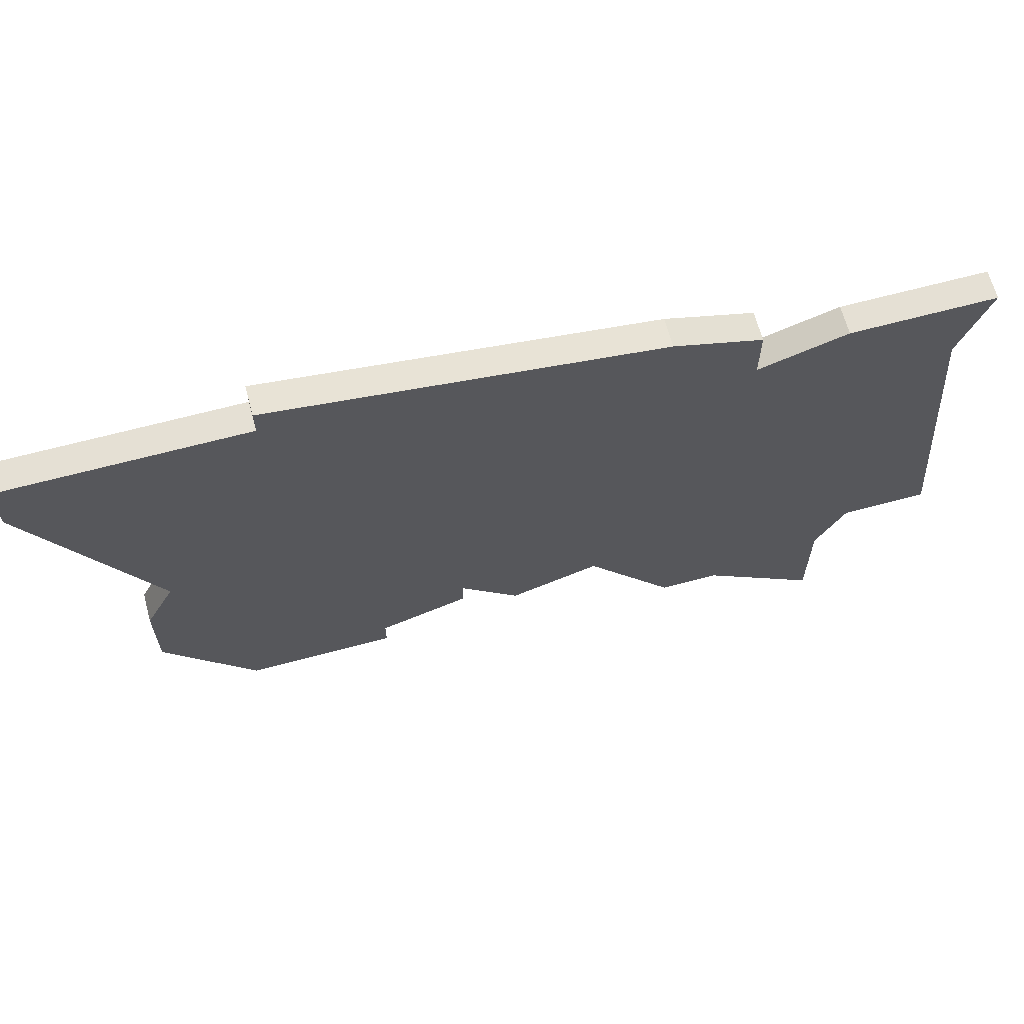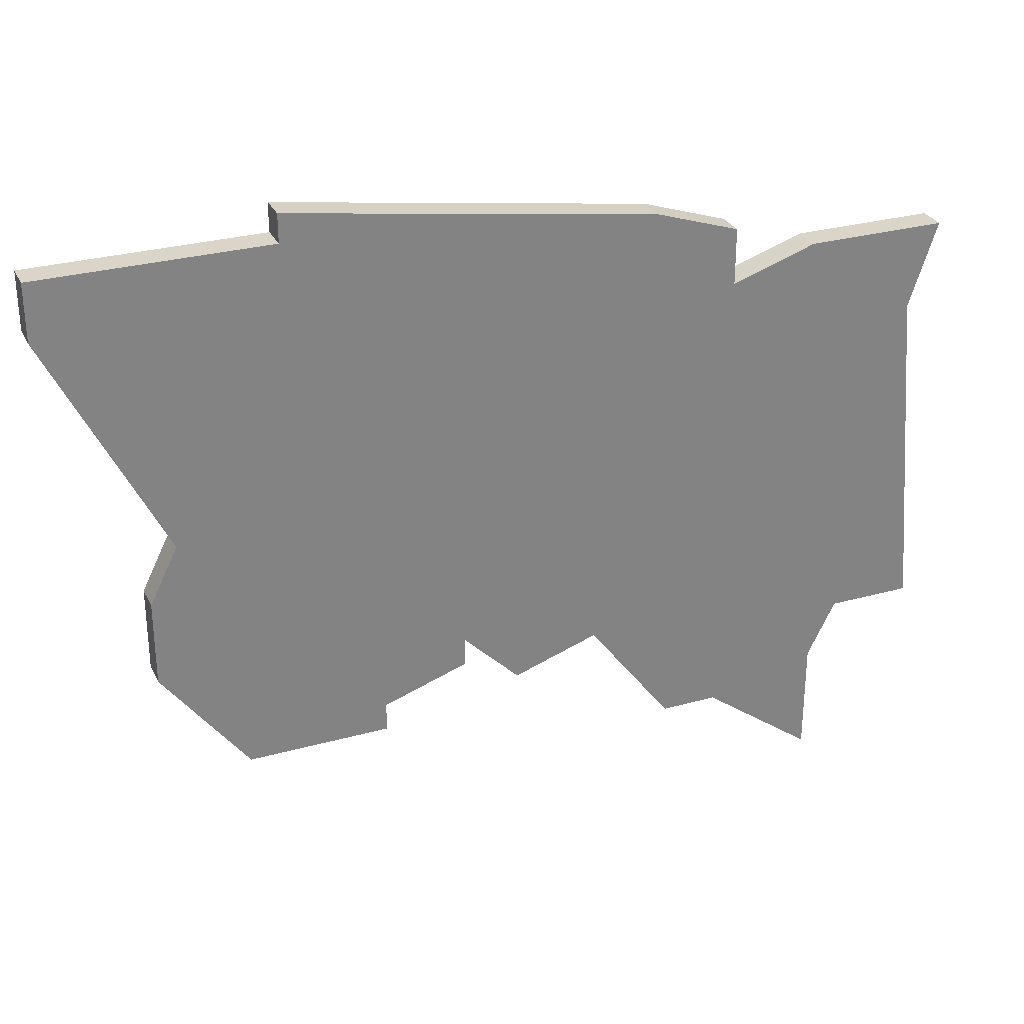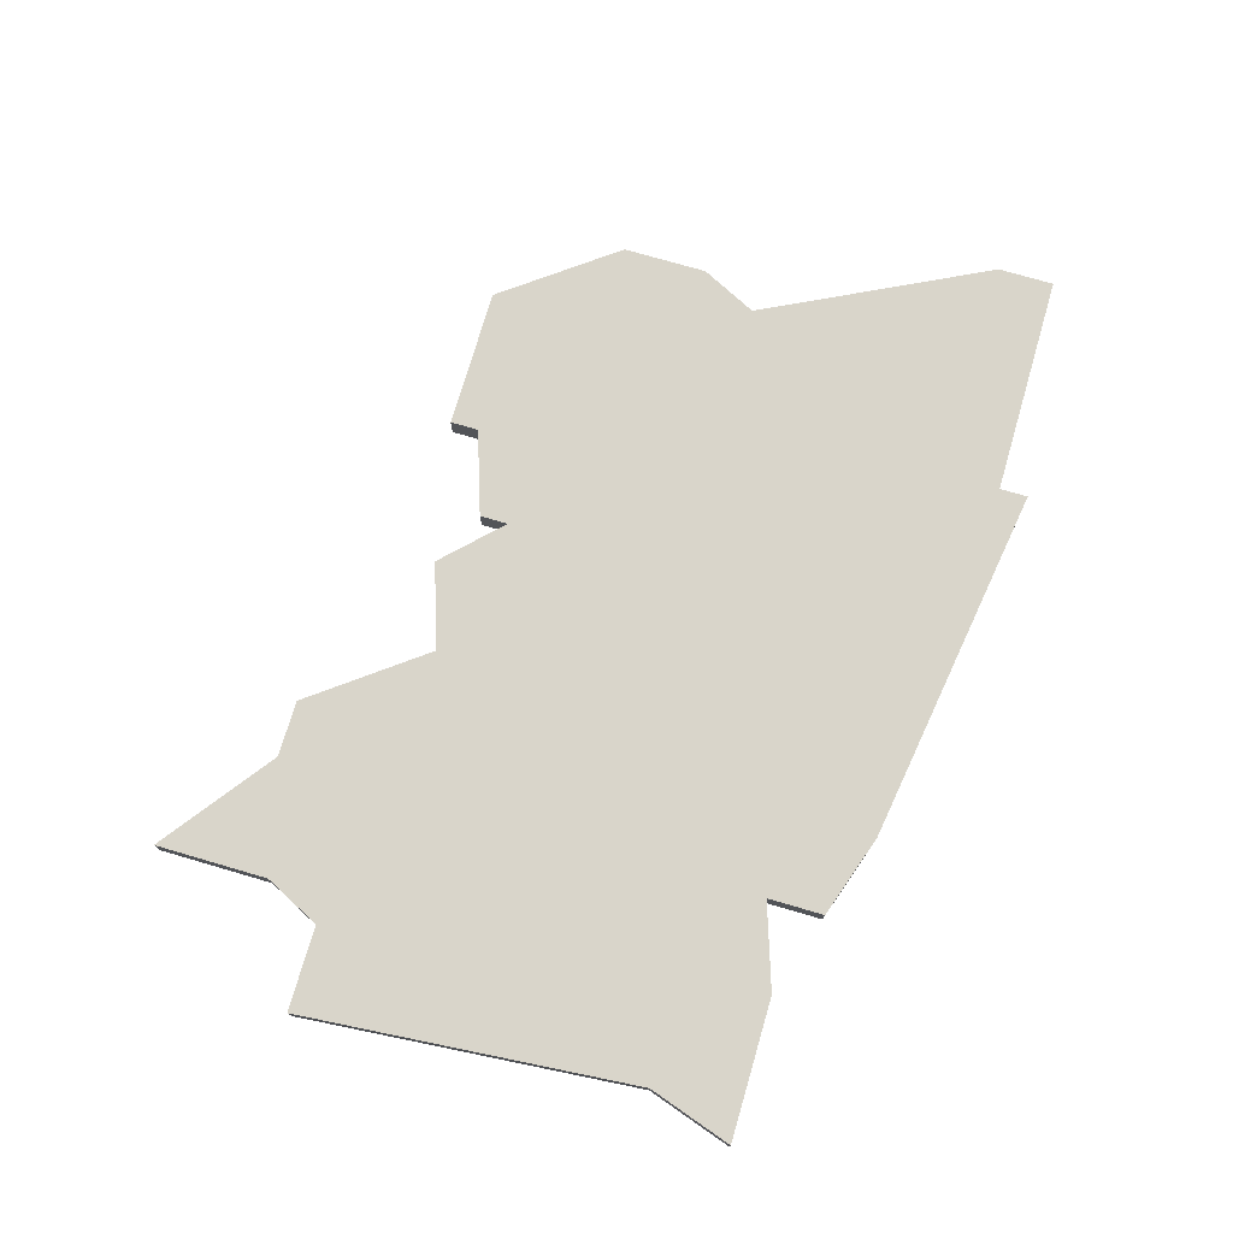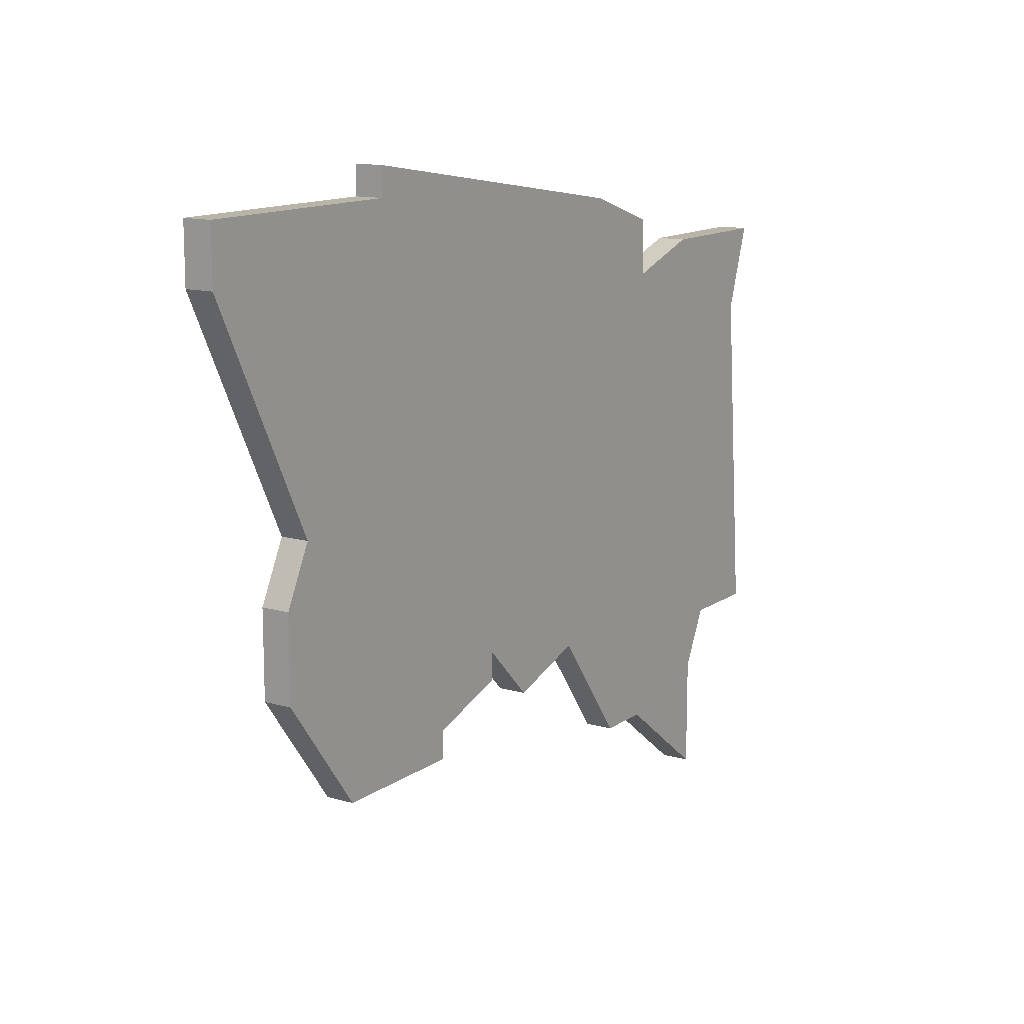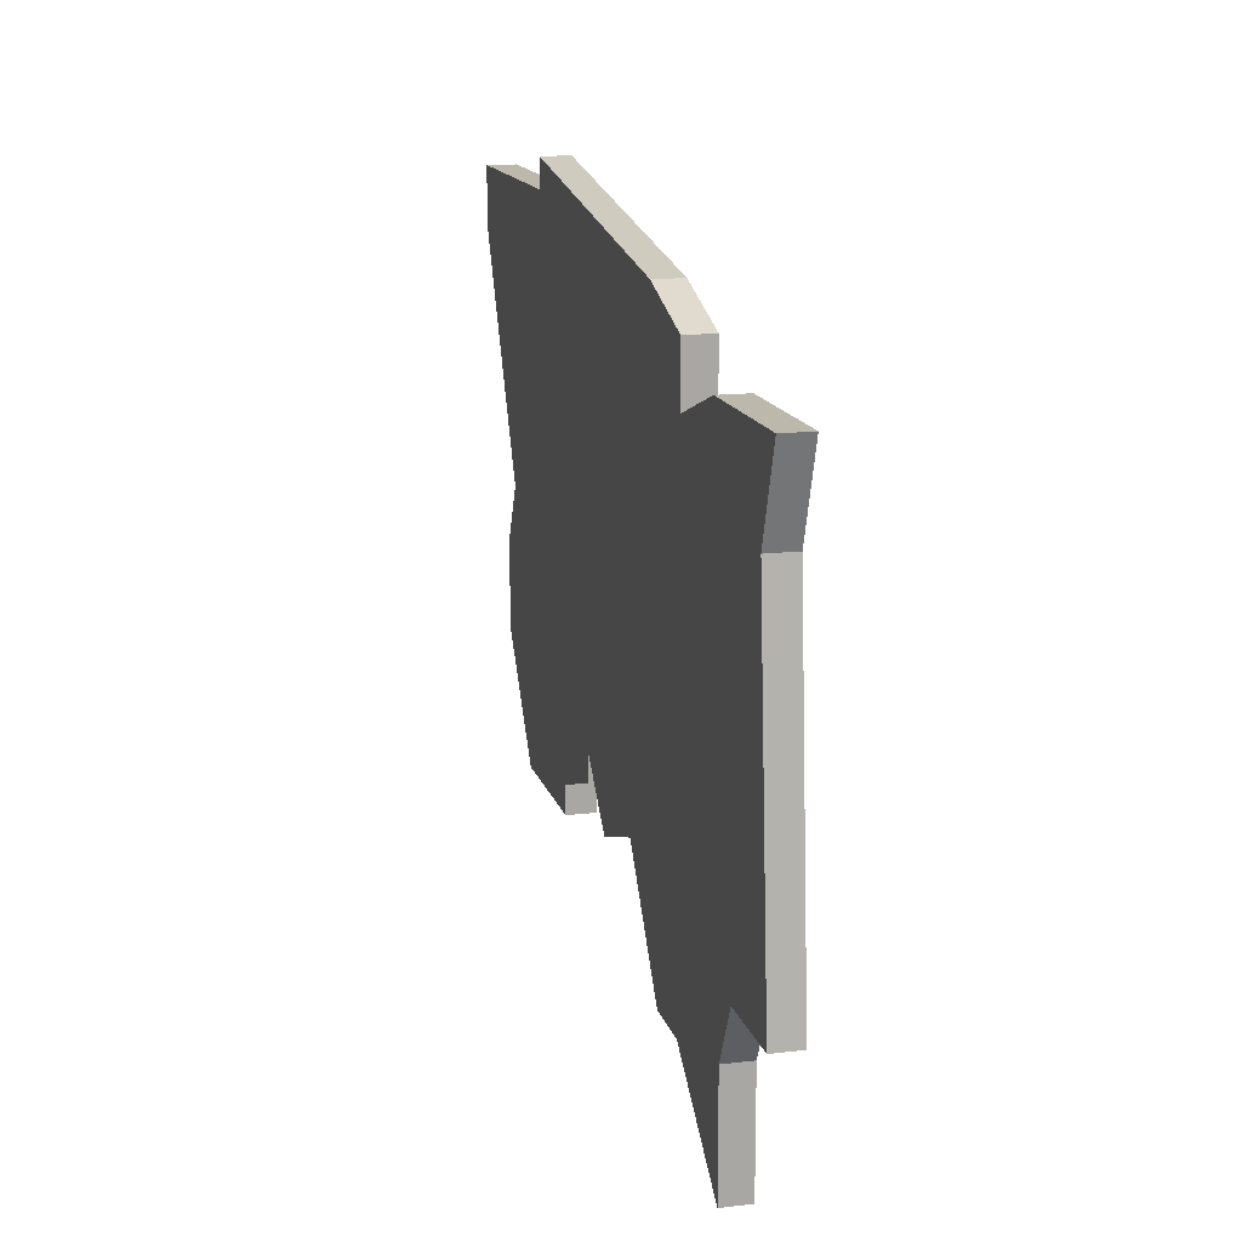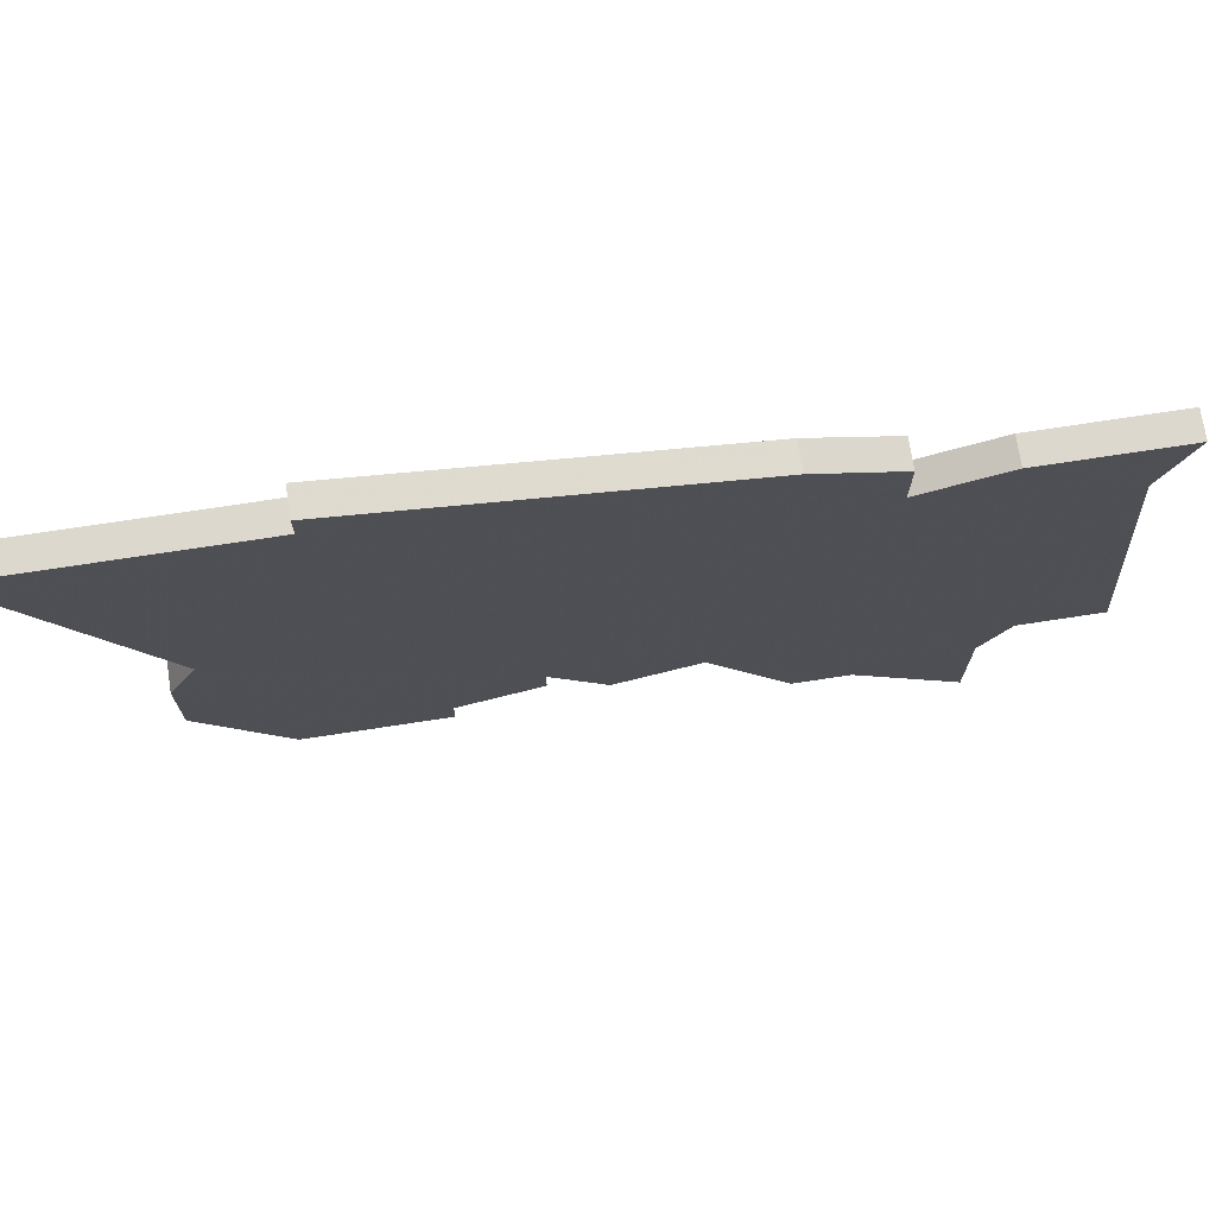
<metadata>
{"format":"obj","ext":"obj","renderer":"f3d","projection":"perspective","resolution":1024,"background":"white","views":[{"elev":65.6,"azim":-15.1,"up":"+Y"},{"elev":29.4,"azim":-22.2,"up":"+Y"},{"elev":74.6,"azim":106.3,"up":"+Z"},{"elev":13.1,"azim":-56.7,"up":"+Y"},{"elev":14.9,"azim":75.7,"up":"+Y"},{"elev":72.4,"azim":-8.7,"up":"+Y"}]}
</metadata>
<code>
v 3014 -1475 0
v 3014 -1475 1
v 3022 -1492 0
v 3022 -1492 1
v 2997 -1484 0
v 2997 -1484 1
v 3021 -1498 0
v 3021 -1498 1
v 3021 -1494 0
v 3021 -1494 1
v 2996 -1489 0
v 2996 -1489 1
v 2996 -1486 0
v 2996 -1486 1
v 3004 -1492 0
v 3004 -1492 1
v 3004 -1493 0
v 3004 -1493 1
v 3012 -1491 0
v 3012 -1491 1
v 3020 -1477 0
v 3020 -1477 1
v 2993 -1474 0
v 2993 -1474 1
v 2993 -1476 0
v 2993 -1476 1
v 3001 -1473 0
v 3001 -1473 1
v 3001 -1474 0
v 3001 -1474 1
v 3009 -1492 0
v 3009 -1492 1
v 3017 -1495 0
v 3017 -1495 1
v 3017 -1476 0
v 3017 -1476 1
v 3017 -1478 0
v 3017 -1478 1
v 3025 -1492 0
v 3025 -1492 1
v 3025 -1477 0
v 3025 -1477 1
v 3024 -1480 0
v 3024 -1480 1
v 2999 -1493 0
v 2999 -1493 1
v 3007 -1490 0
v 3007 -1490 1
v 3007 -1491 0
v 3007 -1491 1
v 3015 -1495 0
v 3015 -1495 1
f 15 17 45
f 15 45 11
f 1 47 29
f 15 47 49
f 47 15 5
f 29 25 23
f 5 25 29
f 15 11 13
f 29 27 1
f 13 5 15
f 5 29 47
f 31 47 19
f 9 7 33
f 33 51 19
f 43 39 3
f 33 3 9
f 3 33 19
f 47 1 37
f 37 3 19
f 35 37 1
f 19 47 37
f 41 43 21
f 43 37 21
f 37 43 3
f 46 18 16
f 12 46 16
f 30 48 2
f 50 48 16
f 6 16 48
f 24 26 30
f 30 26 6
f 14 12 16
f 2 28 30
f 16 6 14
f 48 30 6
f 20 48 32
f 34 8 10
f 20 52 34
f 4 40 44
f 10 4 34
f 20 34 4
f 38 2 48
f 20 4 38
f 2 38 36
f 38 48 20
f 22 44 42
f 22 38 44
f 4 44 38
f 28 2 27
f 27 2 1
f 30 28 29
f 29 28 27
f 24 30 23
f 23 30 29
f 26 24 25
f 25 24 23
f 6 26 5
f 5 26 25
f 14 6 13
f 13 6 5
f 12 14 11
f 11 14 13
f 46 12 45
f 45 12 11
f 18 46 17
f 17 46 45
f 16 18 15
f 15 18 17
f 50 16 49
f 49 16 15
f 48 50 47
f 47 50 49
f 32 48 31
f 31 48 47
f 20 32 19
f 19 32 31
f 52 20 51
f 51 20 19
f 34 52 33
f 33 52 51
f 8 34 7
f 7 34 33
f 10 8 9
f 9 8 7
f 4 10 3
f 3 10 9
f 40 4 39
f 39 4 3
f 44 40 43
f 43 40 39
f 42 44 41
f 41 44 43
f 22 42 21
f 21 42 41
f 38 22 37
f 37 22 21
f 2 36 1
f 1 36 35
f 36 38 35
f 35 38 37

</code>
